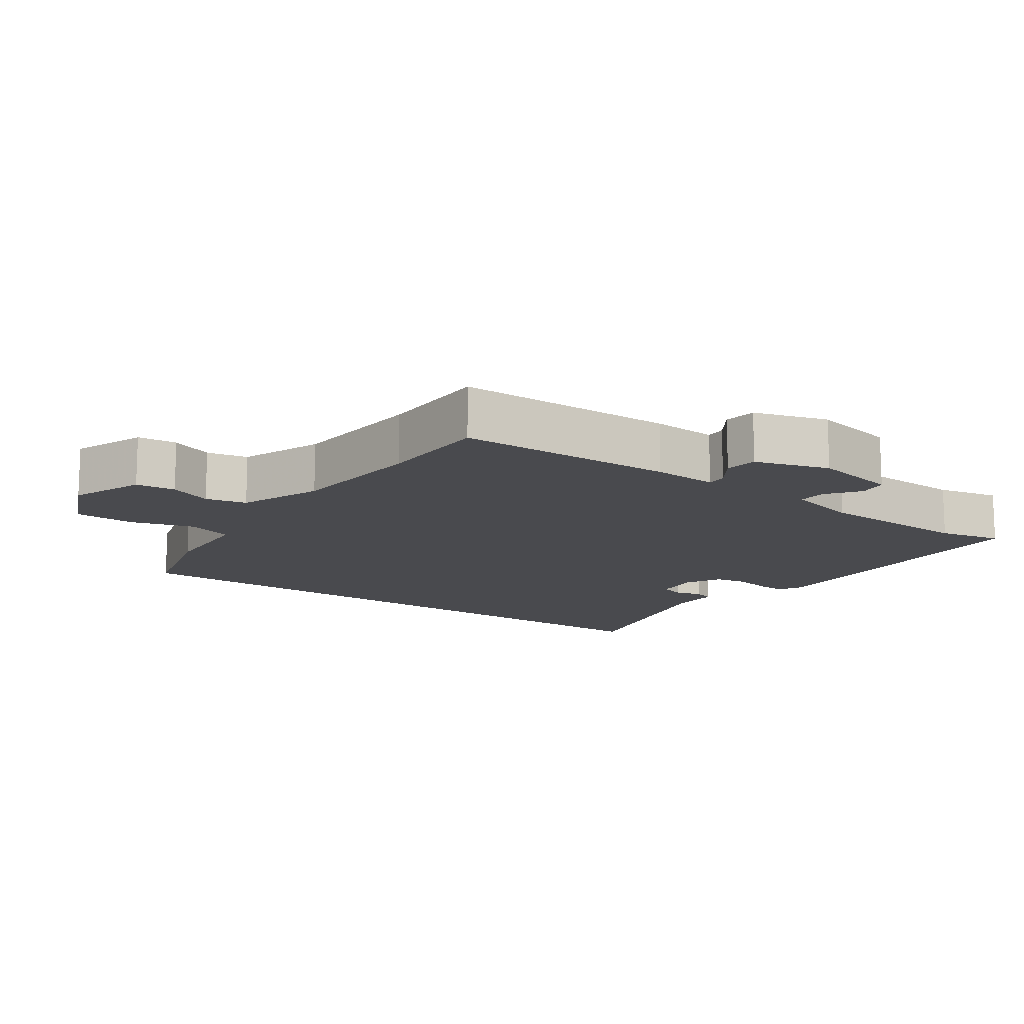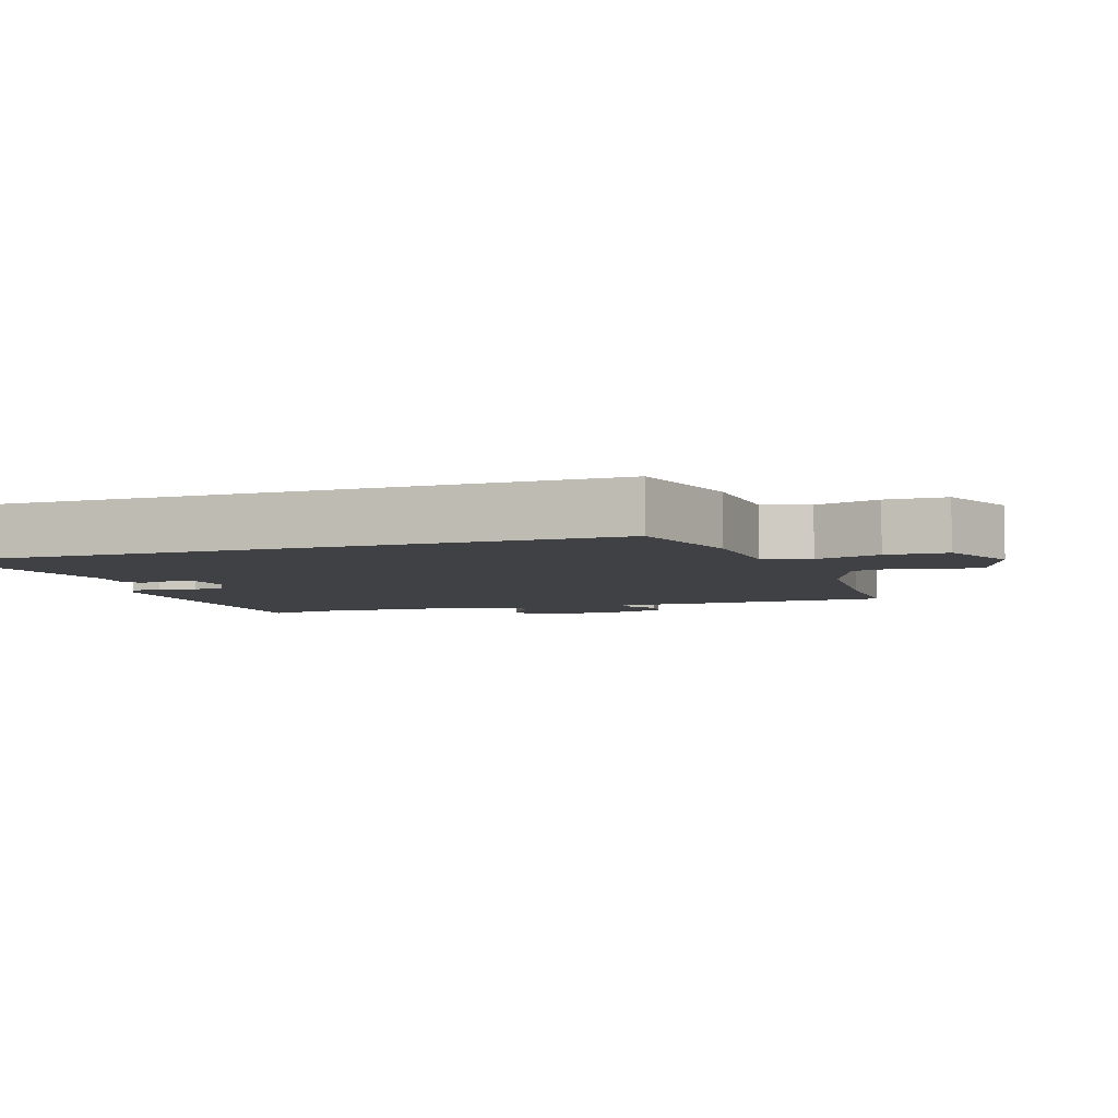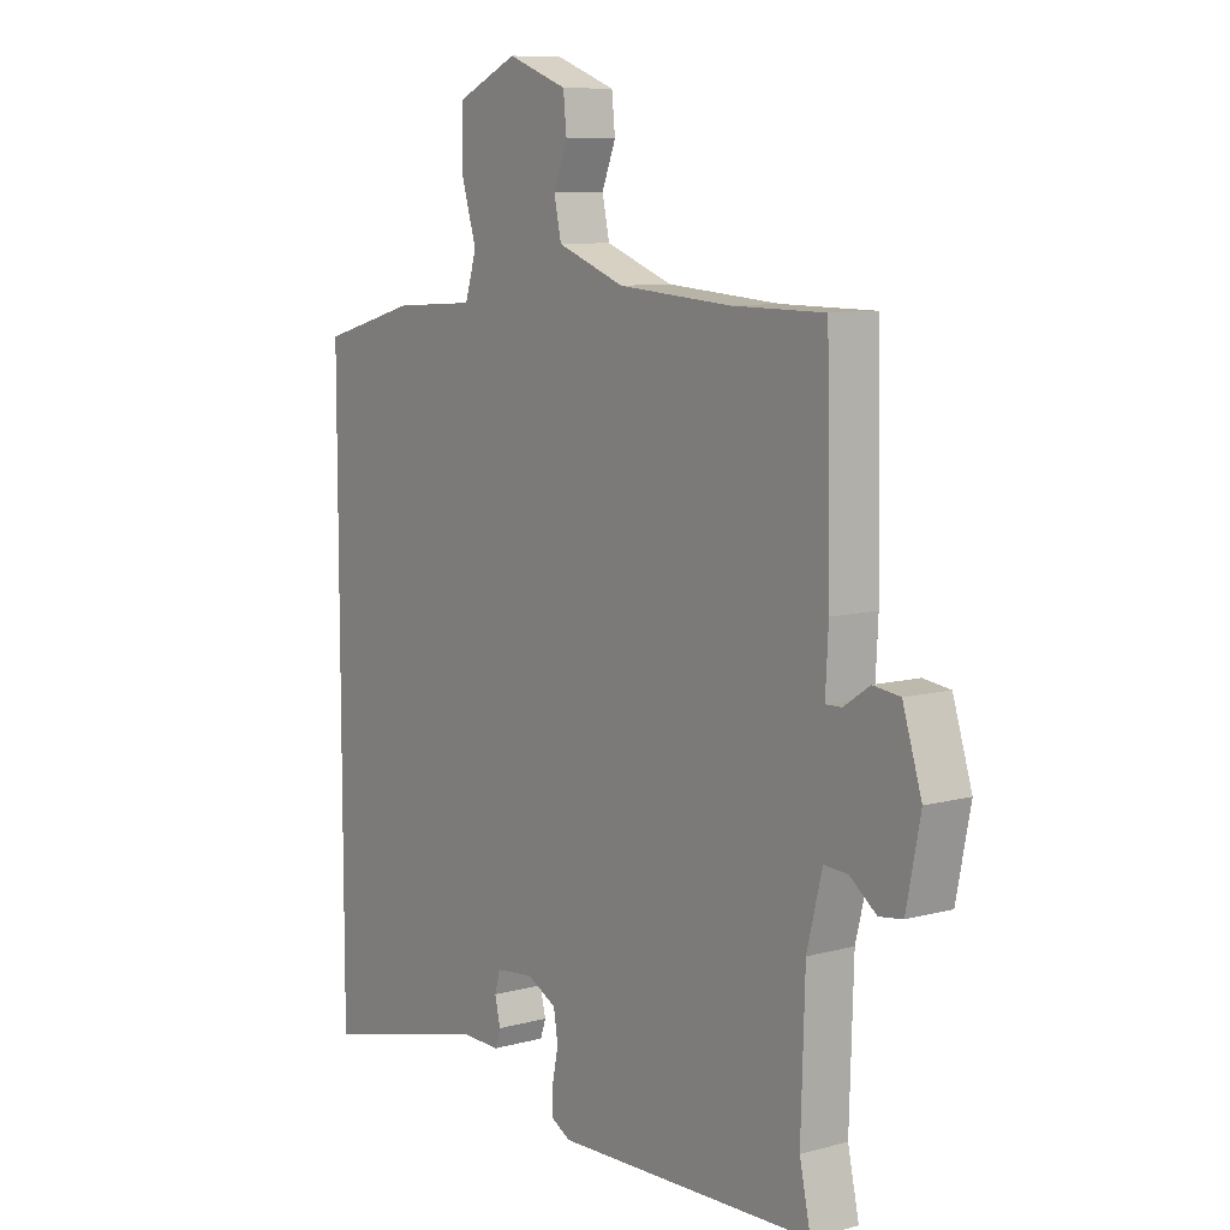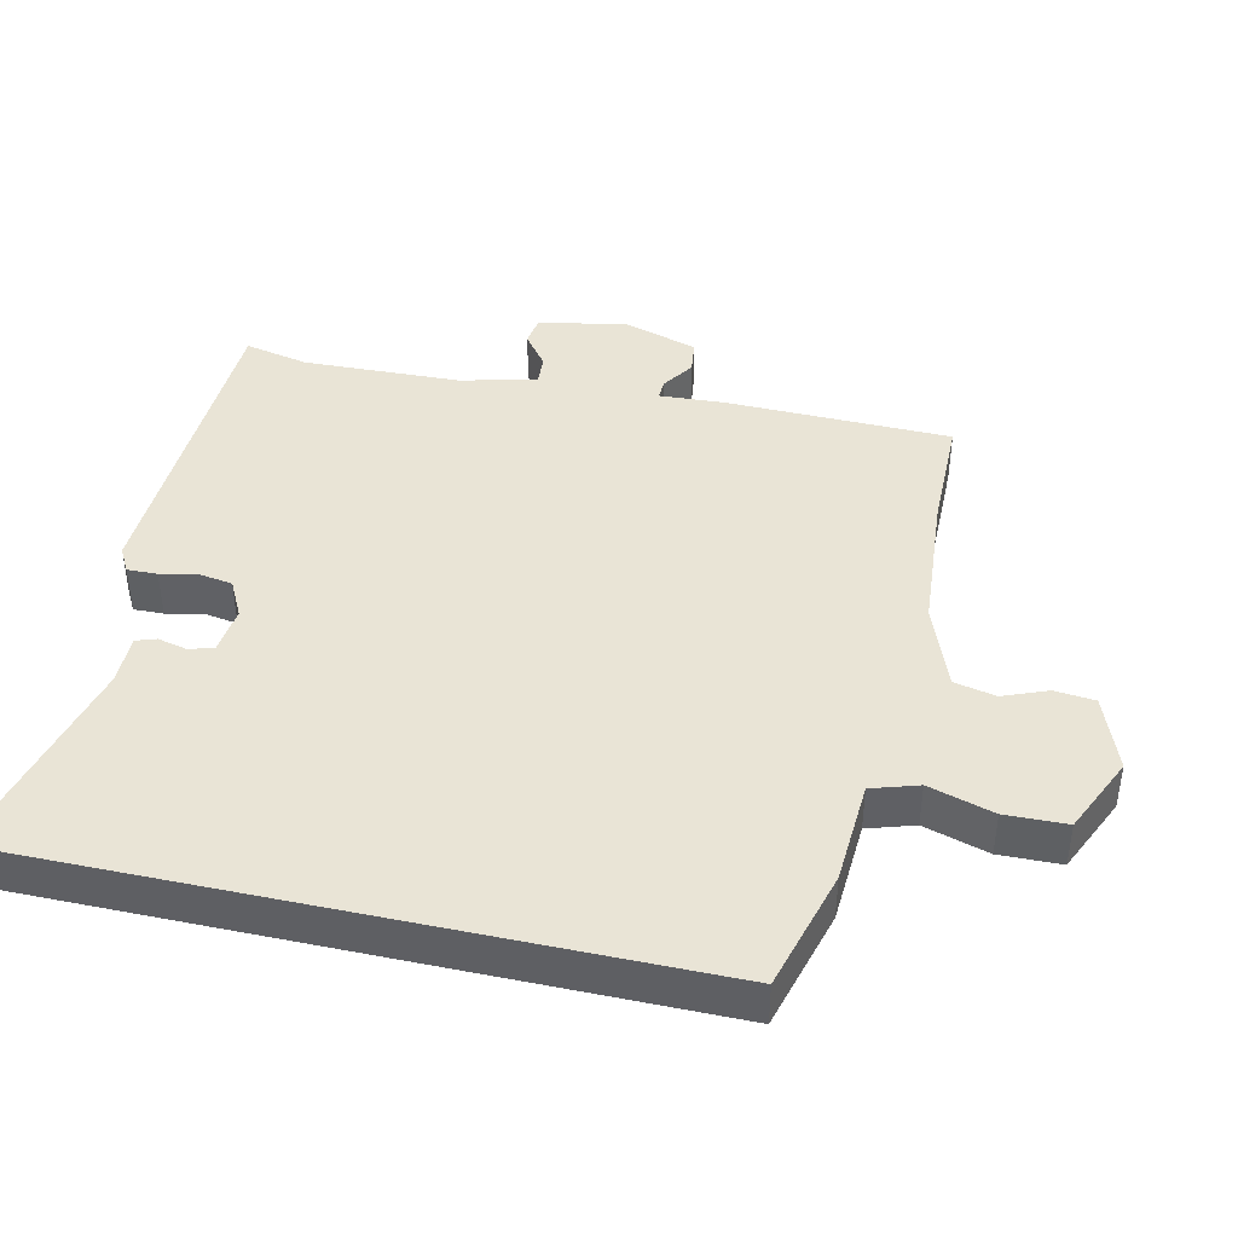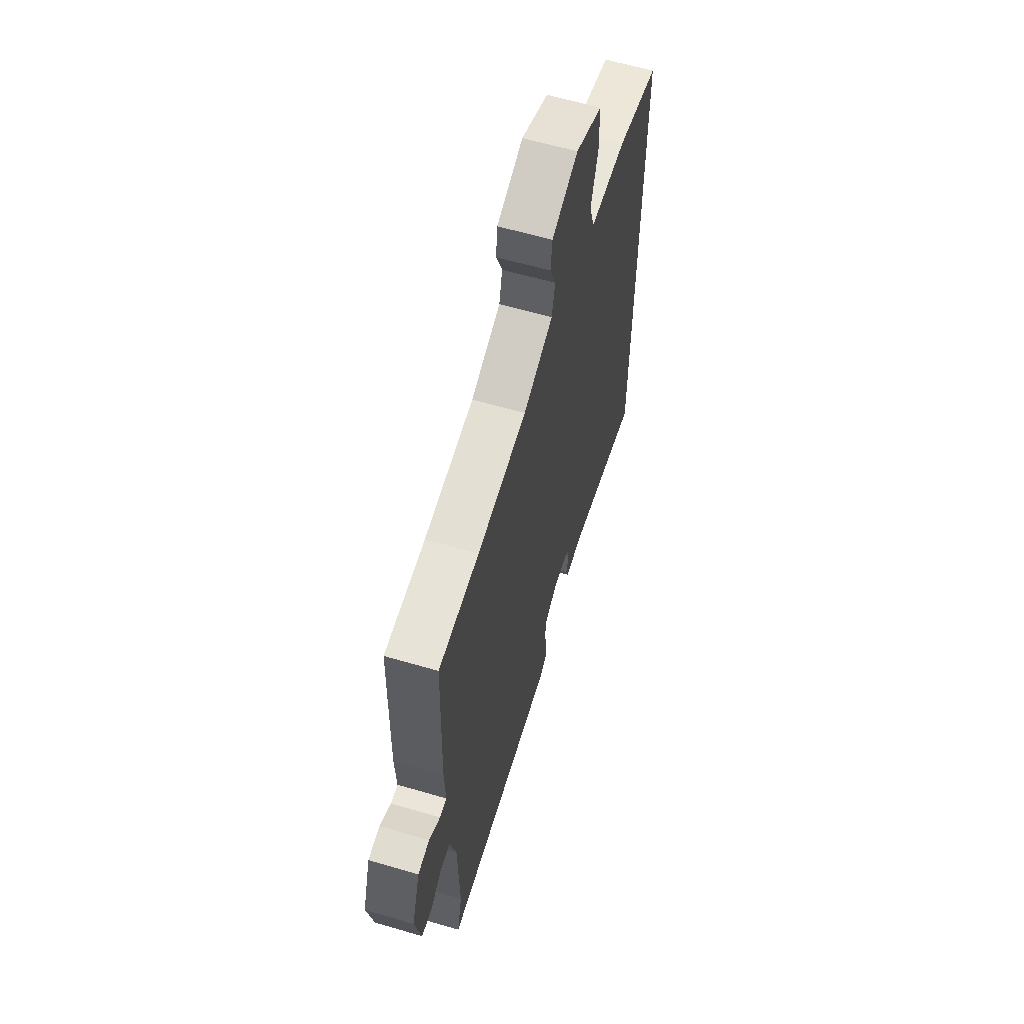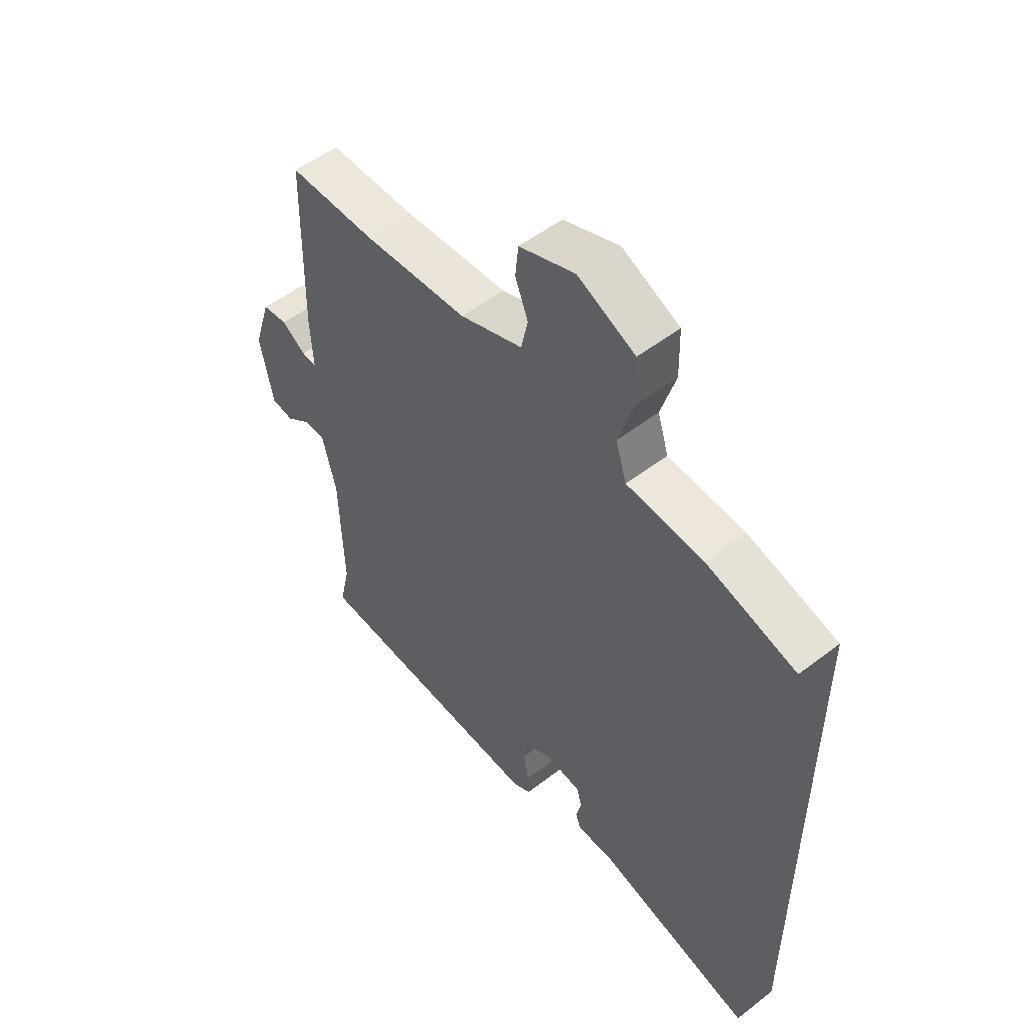
<metadata>
{"format":"obj","ext":"obj","renderer":"f3d","projection":"perspective","resolution":1024,"background":"white","views":[{"elev":-13.4,"azim":54.5,"up":"+Y"},{"elev":-5.4,"azim":-71.3,"up":"+Y"},{"elev":8.9,"azim":54.1,"up":"+Z"},{"elev":42.4,"azim":-77.4,"up":"+Y"},{"elev":61.8,"azim":106.6,"up":"+Z"},{"elev":53.0,"azim":-129.5,"up":"+Z"}]}
</metadata>
<code>
v -0.5 0.07 0.427
v -0.327 0.07 0.475
v -0.179 0.07 0.484
v -0.158 0.07 0.551
v -0.186 0.07 0.644
v -0.184 0.07 0.732
v -0.074 0.07 0.782
v 0.033 0.07 0.742
v 0.039 0.07 0.684
v 0.014 0.07 0.621
v 0.027 0.07 0.561
v 0.148 0.07 0.516
v 0.35 0.07 0.501
v 0.516 0.07 0.5
v 0.523 0.07 0.179
v 0.518 0.07 0.084
v 0.547 0.07 0.085
v 0.593 0.07 0.116
v 0.641 0.07 0.11
v 0.675 0.07 0.002
v 0.65 0.07 -0.124
v 0.608 0.07 -0.13
v 0.56 0.07 -0.094
v 0.518 0.07 -0.092
v 0.491 0.07 -0.2
v 0.484 0.07 -0.427
v 0.504 0.07 -0.519
v 0.038 0.07 -0.537
v 0.003 0.07 -0.518
v 0.004 0.07 -0.475
v 0.015 0.07 -0.422
v 0.007 0.07 -0.374
v -0.046 0.07 -0.347
v -0.114 0.07 -0.355
v -0.124 0.07 -0.39
v -0.114 0.07 -0.432
v -0.124 0.07 -0.461
v -0.194 0.07 -0.46
v -0.5 0.07 -0.537
v -0.5 0 0.427
v -0.327 0 0.475
v -0.179 0 0.484
v -0.158 0 0.551
v -0.186 0 0.644
v -0.184 0 0.732
v -0.074 0 0.782
v 0.033 0 0.742
v 0.039 0 0.684
v 0.014 0 0.621
v 0.027 0 0.561
v 0.148 0 0.516
v 0.35 0 0.501
v 0.516 0 0.5
v 0.523 0 0.179
v 0.518 0 0.084
v 0.547 0 0.085
v 0.593 0 0.116
v 0.641 0 0.11
v 0.675 0 0.002
v 0.65 0 -0.124
v 0.608 0 -0.13
v 0.56 0 -0.094
v 0.518 0 -0.092
v 0.491 0 -0.2
v 0.484 0 -0.427
v 0.504 0 -0.519
v 0.038 0 -0.537
v 0.003 0 -0.518
v 0.004 0 -0.475
v 0.015 0 -0.422
v 0.007 0 -0.374
v -0.046 0 -0.347
v -0.114 0 -0.355
v -0.124 0 -0.39
v -0.114 0 -0.432
v -0.124 0 -0.461
v -0.194 0 -0.46
v -0.5 0 -0.537
f 1 2 3
f 39 1 3
f 38 39 3
f 35 36 37 38
f 38 3 4
f 35 38 4
f 34 35 4
f 33 34 4
f 32 33 4
f 29 30 31
f 28 29 31
f 27 28 31
f 26 27 31
f 25 26 31 32
f 24 25 32 4
f 21 22 23
f 20 21 23
f 19 20 23
f 18 19 23
f 17 18 23
f 16 17 23 24
f 13 14 15 16
f 12 13 16 24
f 11 12 24 4
f 8 9 10
f 7 8 10
f 6 7 10
f 5 6 10
f 4 5 10
f 4 10 11
f 42 41 40
f 42 40 78
f 42 78 77
f 77 76 75 74
f 43 42 77
f 43 77 74
f 43 74 73
f 43 73 72
f 43 72 71
f 70 69 68
f 70 68 67
f 70 67 66
f 70 66 65
f 71 70 65 64
f 43 71 64 63
f 62 61 60
f 62 60 59
f 62 59 58
f 62 58 57
f 62 57 56
f 63 62 56 55
f 55 54 53 52
f 63 55 52 51
f 43 63 51 50
f 49 48 47
f 49 47 46
f 49 46 45
f 49 45 44
f 49 44 43
f 50 49 43
f 1 40 41 2
f 2 41 42 3
f 3 42 43 4
f 4 43 44 5
f 5 44 45 6
f 6 45 46 7
f 7 46 47 8
f 8 47 48 9
f 9 48 49 10
f 10 49 50 11
f 11 50 51 12
f 12 51 52 13
f 13 52 53 14
f 14 53 54 15
f 15 54 55 16
f 16 55 56 17
f 17 56 57 18
f 18 57 58 19
f 19 58 59 20
f 20 59 60 21
f 21 60 61 22
f 22 61 62 23
f 23 62 63 24
f 24 63 64 25
f 25 64 65 26
f 26 65 66 27
f 27 66 67 28
f 28 67 68 29
f 29 68 69 30
f 30 69 70 31
f 31 70 71 32
f 32 71 72 33
f 33 72 73 34
f 34 73 74 35
f 35 74 75 36
f 36 75 76 37
f 37 76 77 38
f 38 77 78 39
f 39 78 40 1

</code>
